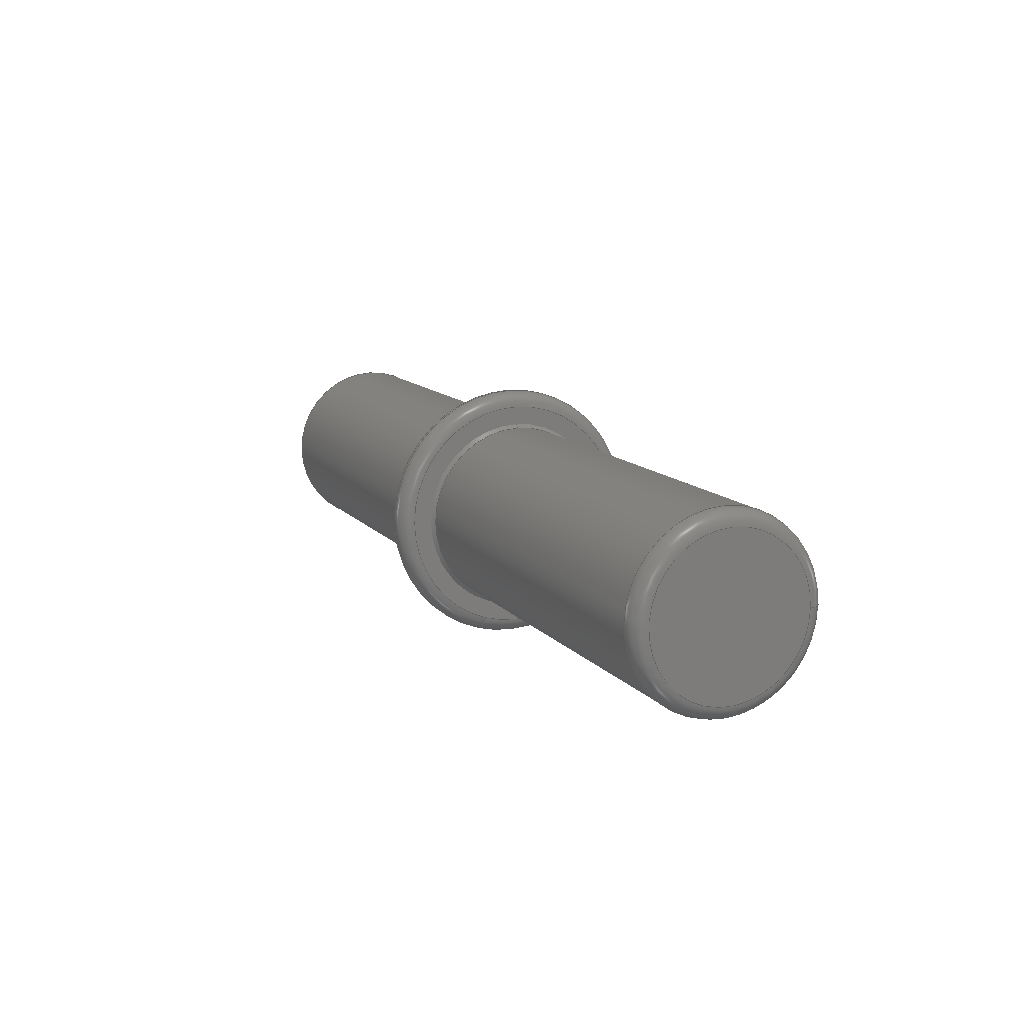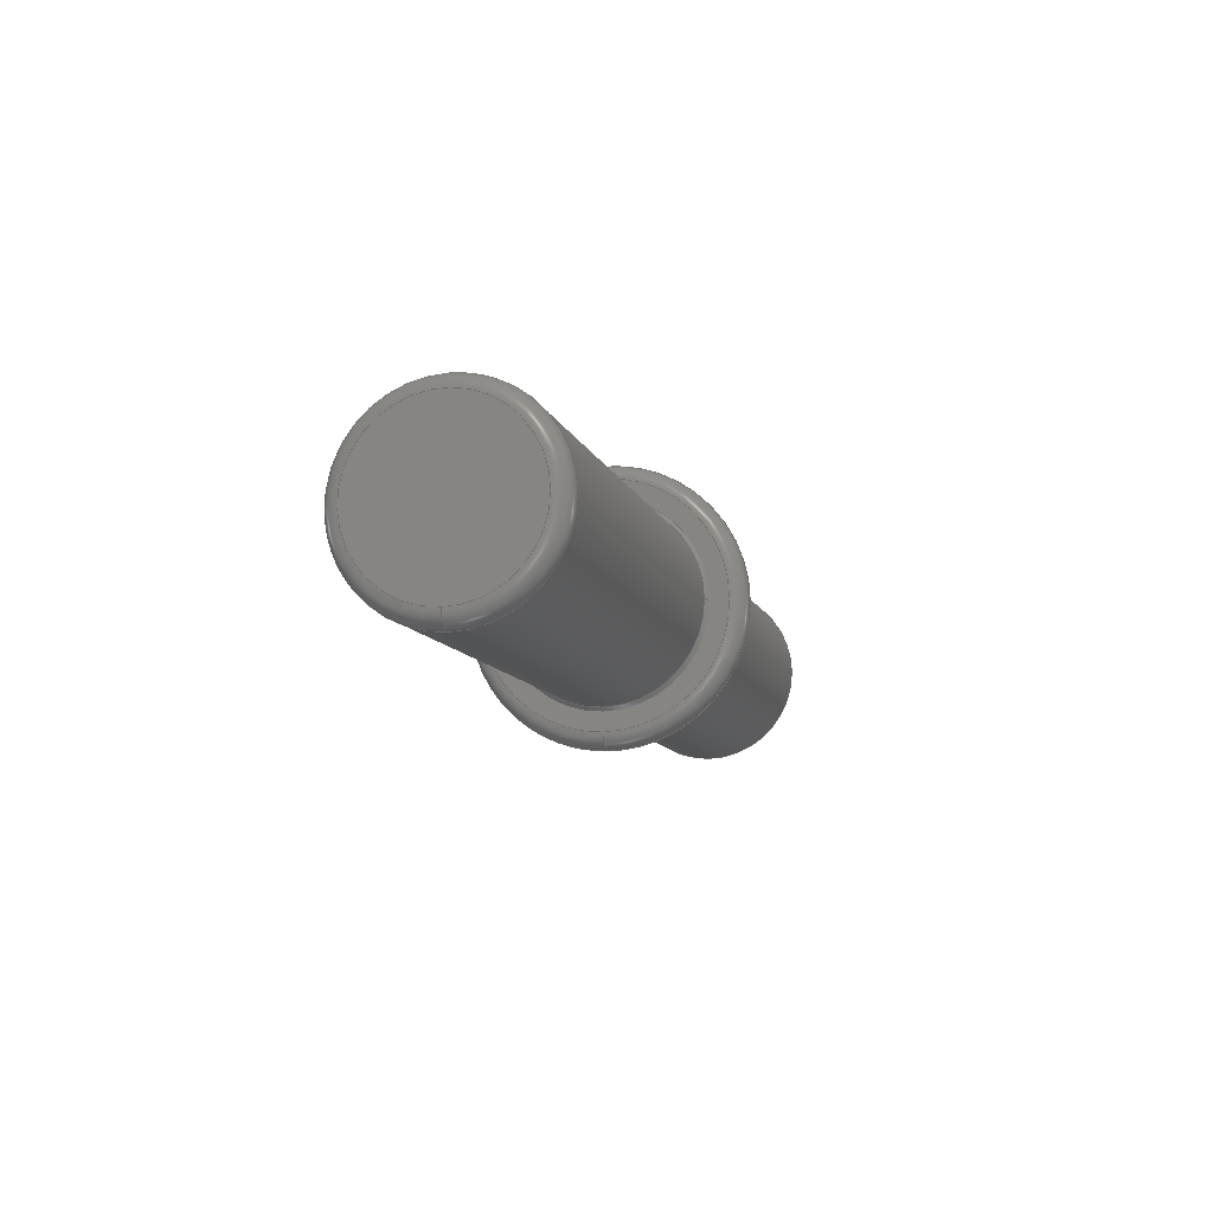
<metadata>
{"format":"step","ext":"stp","renderer":"f3d","projection":"perspective","resolution":1024,"background":"white","views":[{"elev":12.2,"azim":66.3,"up":"+Y"},{"elev":-9.9,"azim":104.4,"up":"+Z"}]}
</metadata>
<code>
ISO-10303-21;
DATA;
#1=MECHANICAL_DESIGN_GEOMETRIC_PRESENTATION_REPRESENTATION('',(#4),#406);
#2=SHAPE_REPRESENTATION_RELATIONSHIP('SRR','None',#413,#3);
#3=ADVANCED_BREP_SHAPE_REPRESENTATION('',(#5),#405);
#4=STYLED_ITEM('',(#422),#5);
#5=MANIFOLD_SOLID_BREP('Solid1',#203);
#6=FACE_BOUND('',#49,.T.);
#7=PLANE('',#233);
#8=PLANE('',#244);
#9=PLANE('',#247);
#10=CONICAL_SURFACE('',#231,12.25,0.7854);
#11=CONICAL_SURFACE('',#245,12.75,0.7854);
#12=CONICAL_SURFACE('',#258,17.25,0.7854);
#13=LINE('',#353,#19);
#14=LINE('',#357,#20);
#15=LINE('',#376,#21);
#16=LINE('',#381,#22);
#17=LINE('',#400,#23);
#18=LINE('',#402,#24);
#19=VECTOR('',#277,12.5);
#20=VECTOR('',#282,12.25);
#21=VECTOR('',#305,12.5);
#22=VECTOR('',#312,12.75);
#23=VECTOR('',#335,17.5);
#24=VECTOR('',#338,17.25);
#25=CYLINDRICAL_SURFACE('',#228,12.5);
#26=CYLINDRICAL_SURFACE('',#241,12.5);
#27=CYLINDRICAL_SURFACE('',#255,17.5);
#28=FACE_OUTER_BOUND('',#40,.T.);
#29=FACE_OUTER_BOUND('',#41,.T.);
#30=FACE_OUTER_BOUND('',#42,.T.);
#31=FACE_OUTER_BOUND('',#43,.T.);
#32=FACE_OUTER_BOUND('',#44,.T.);
#33=FACE_OUTER_BOUND('',#45,.T.);
#34=FACE_OUTER_BOUND('',#46,.T.);
#35=FACE_OUTER_BOUND('',#47,.T.);
#36=FACE_OUTER_BOUND('',#48,.T.);
#37=FACE_OUTER_BOUND('',#50,.T.);
#38=FACE_OUTER_BOUND('',#51,.T.);
#39=FACE_OUTER_BOUND('',#52,.T.);
#40=EDGE_LOOP('',(#128,#129,#130,#131,#132));
#41=EDGE_LOOP('',(#133,#134,#135,#136,#137));
#42=EDGE_LOOP('',(#138,#139,#140,#141,#142));
#43=EDGE_LOOP('',(#143));
#44=EDGE_LOOP('',(#144,#145,#146,#147,#148,#149,#150));
#45=EDGE_LOOP('',(#151,#152,#153,#154,#155,#156,#157));
#46=EDGE_LOOP('',(#158,#159));
#47=EDGE_LOOP('',(#160,#161,#162,#163,#164));
#48=EDGE_LOOP('',(#165,#166));
#49=EDGE_LOOP('',(#167));
#50=EDGE_LOOP('',(#168,#169,#170,#171,#172,#173,#174));
#51=EDGE_LOOP('',(#175,#176,#177,#178,#179,#180,#181));
#52=EDGE_LOOP('',(#182,#183,#184,#185,#186,#187));
#53=CIRCLE('',#224,12.5);
#54=CIRCLE('',#225,5);
#55=CIRCLE('',#226,17);
#56=CIRCLE('',#227,17);
#57=CIRCLE('',#229,12.5);
#58=CIRCLE('',#230,12.5);
#59=CIRCLE('',#232,12);
#60=CIRCLE('',#235,12.5);
#61=CIRCLE('',#236,12.5);
#62=CIRCLE('',#237,2);
#63=CIRCLE('',#238,10.5);
#64=CIRCLE('',#239,10.5);
#65=CIRCLE('',#240,12.5);
#66=CIRCLE('',#242,12.5);
#67=CIRCLE('',#243,12.5);
#68=CIRCLE('',#246,13);
#69=CIRCLE('',#248,15.5);
#70=CIRCLE('',#249,15.5);
#71=CIRCLE('',#251,17.5);
#72=CIRCLE('',#252,17.5);
#73=CIRCLE('',#253,2);
#74=CIRCLE('',#254,17.5);
#75=CIRCLE('',#256,17.5);
#76=CIRCLE('',#257,17.5);
#77=VERTEX_POINT('',#341);
#78=VERTEX_POINT('',#343);
#79=VERTEX_POINT('',#345);
#80=VERTEX_POINT('',#349);
#81=VERTEX_POINT('',#350);
#82=VERTEX_POINT('',#355);
#83=VERTEX_POINT('',#360);
#84=VERTEX_POINT('',#361);
#85=VERTEX_POINT('',#363);
#86=VERTEX_POINT('',#365);
#87=VERTEX_POINT('',#367);
#88=VERTEX_POINT('',#372);
#89=VERTEX_POINT('',#373);
#90=VERTEX_POINT('',#379);
#91=VERTEX_POINT('',#383);
#92=VERTEX_POINT('',#384);
#93=VERTEX_POINT('',#388);
#94=VERTEX_POINT('',#389);
#95=VERTEX_POINT('',#391);
#96=VERTEX_POINT('',#396);
#97=VERTEX_POINT('',#397);
#98=EDGE_CURVE('',#77,#77,#53,.T.);
#99=EDGE_CURVE('',#77,#78,#54,.T.);
#100=EDGE_CURVE('',#79,#78,#55,.T.);
#101=EDGE_CURVE('',#78,#79,#56,.T.);
#102=EDGE_CURVE('',#80,#81,#57,.T.);
#103=EDGE_CURVE('',#81,#80,#58,.T.);
#104=EDGE_CURVE('',#81,#77,#13,.T.);
#105=EDGE_CURVE('',#82,#82,#59,.T.);
#106=EDGE_CURVE('',#82,#80,#14,.T.);
#107=EDGE_CURVE('',#83,#84,#60,.T.);
#108=EDGE_CURVE('',#84,#85,#61,.T.);
#109=EDGE_CURVE('',#85,#86,#62,.T.);
#110=EDGE_CURVE('',#86,#87,#63,.T.);
#111=EDGE_CURVE('',#87,#86,#64,.T.);
#112=EDGE_CURVE('',#85,#83,#65,.T.);
#113=EDGE_CURVE('',#88,#89,#66,.T.);
#114=EDGE_CURVE('',#89,#88,#67,.T.);
#115=EDGE_CURVE('',#89,#84,#15,.T.);
#116=EDGE_CURVE('',#90,#90,#68,.T.);
#117=EDGE_CURVE('',#90,#88,#16,.T.);
#118=EDGE_CURVE('',#91,#92,#69,.T.);
#119=EDGE_CURVE('',#92,#91,#70,.T.);
#120=EDGE_CURVE('',#93,#94,#71,.T.);
#121=EDGE_CURVE('',#94,#95,#72,.T.);
#122=EDGE_CURVE('',#95,#92,#73,.T.);
#123=EDGE_CURVE('',#95,#93,#74,.T.);
#124=EDGE_CURVE('',#96,#97,#75,.T.);
#125=EDGE_CURVE('',#97,#96,#76,.T.);
#126=EDGE_CURVE('',#97,#94,#17,.T.);
#127=EDGE_CURVE('',#79,#96,#18,.T.);
#128=ORIENTED_EDGE('',*,*,#98,.T.);
#129=ORIENTED_EDGE('',*,*,#99,.T.);
#130=ORIENTED_EDGE('',*,*,#100,.F.);
#131=ORIENTED_EDGE('',*,*,#101,.F.);
#132=ORIENTED_EDGE('',*,*,#99,.F.);
#133=ORIENTED_EDGE('',*,*,#102,.F.);
#134=ORIENTED_EDGE('',*,*,#103,.F.);
#135=ORIENTED_EDGE('',*,*,#104,.T.);
#136=ORIENTED_EDGE('',*,*,#98,.F.);
#137=ORIENTED_EDGE('',*,*,#104,.F.);
#138=ORIENTED_EDGE('',*,*,#105,.T.);
#139=ORIENTED_EDGE('',*,*,#106,.T.);
#140=ORIENTED_EDGE('',*,*,#102,.T.);
#141=ORIENTED_EDGE('',*,*,#103,.T.);
#142=ORIENTED_EDGE('',*,*,#106,.F.);
#143=ORIENTED_EDGE('',*,*,#105,.F.);
#144=ORIENTED_EDGE('',*,*,#107,.T.);
#145=ORIENTED_EDGE('',*,*,#108,.T.);
#146=ORIENTED_EDGE('',*,*,#109,.T.);
#147=ORIENTED_EDGE('',*,*,#110,.T.);
#148=ORIENTED_EDGE('',*,*,#111,.T.);
#149=ORIENTED_EDGE('',*,*,#109,.F.);
#150=ORIENTED_EDGE('',*,*,#112,.T.);
#151=ORIENTED_EDGE('',*,*,#113,.F.);
#152=ORIENTED_EDGE('',*,*,#114,.F.);
#153=ORIENTED_EDGE('',*,*,#115,.T.);
#154=ORIENTED_EDGE('',*,*,#107,.F.);
#155=ORIENTED_EDGE('',*,*,#112,.F.);
#156=ORIENTED_EDGE('',*,*,#108,.F.);
#157=ORIENTED_EDGE('',*,*,#115,.F.);
#158=ORIENTED_EDGE('',*,*,#111,.F.);
#159=ORIENTED_EDGE('',*,*,#110,.F.);
#160=ORIENTED_EDGE('',*,*,#116,.T.);
#161=ORIENTED_EDGE('',*,*,#117,.T.);
#162=ORIENTED_EDGE('',*,*,#113,.T.);
#163=ORIENTED_EDGE('',*,*,#114,.T.);
#164=ORIENTED_EDGE('',*,*,#117,.F.);
#165=ORIENTED_EDGE('',*,*,#118,.F.);
#166=ORIENTED_EDGE('',*,*,#119,.F.);
#167=ORIENTED_EDGE('',*,*,#116,.F.);
#168=ORIENTED_EDGE('',*,*,#120,.T.);
#169=ORIENTED_EDGE('',*,*,#121,.T.);
#170=ORIENTED_EDGE('',*,*,#122,.T.);
#171=ORIENTED_EDGE('',*,*,#119,.T.);
#172=ORIENTED_EDGE('',*,*,#118,.T.);
#173=ORIENTED_EDGE('',*,*,#122,.F.);
#174=ORIENTED_EDGE('',*,*,#123,.T.);
#175=ORIENTED_EDGE('',*,*,#124,.F.);
#176=ORIENTED_EDGE('',*,*,#125,.F.);
#177=ORIENTED_EDGE('',*,*,#126,.T.);
#178=ORIENTED_EDGE('',*,*,#120,.F.);
#179=ORIENTED_EDGE('',*,*,#123,.F.);
#180=ORIENTED_EDGE('',*,*,#121,.F.);
#181=ORIENTED_EDGE('',*,*,#126,.F.);
#182=ORIENTED_EDGE('',*,*,#100,.T.);
#183=ORIENTED_EDGE('',*,*,#101,.T.);
#184=ORIENTED_EDGE('',*,*,#127,.T.);
#185=ORIENTED_EDGE('',*,*,#124,.T.);
#186=ORIENTED_EDGE('',*,*,#125,.T.);
#187=ORIENTED_EDGE('',*,*,#127,.F.);
#188=TOROIDAL_SURFACE('',#223,17.5,5);
#189=TOROIDAL_SURFACE('',#234,10.5,2);
#190=TOROIDAL_SURFACE('',#250,15.5,2);
#191=ADVANCED_FACE('',(#28),#188,.F.);
#192=ADVANCED_FACE('',(#29),#25,.T.);
#193=ADVANCED_FACE('',(#30),#10,.T.);
#194=ADVANCED_FACE('',(#31),#7,.T.);
#195=ADVANCED_FACE('',(#32),#189,.T.);
#196=ADVANCED_FACE('',(#33),#26,.T.);
#197=ADVANCED_FACE('',(#34),#8,.T.);
#198=ADVANCED_FACE('',(#35),#11,.T.);
#199=ADVANCED_FACE('',(#36,#6),#9,.T.);
#200=ADVANCED_FACE('',(#37),#190,.T.);
#201=ADVANCED_FACE('',(#38),#27,.T.);
#202=ADVANCED_FACE('',(#39),#12,.T.);
#203=CLOSED_SHELL('',(#191,#192,#193,#194,#195,#196,#197,#198,#199,#200,
#201,#202));
#204=DERIVED_UNIT_ELEMENT(#206,1);
#205=DERIVED_UNIT_ELEMENT(#408,3);
#206=(
MASS_UNIT()
NAMED_UNIT(*)
SI_UNIT($,.GRAM.)
);
#207=DERIVED_UNIT((#204,#205));
#208=MEASURE_REPRESENTATION_ITEM('density measure',
POSITIVE_RATIO_MEASURE(7.85),#207);
#209=PROPERTY_DEFINITION_REPRESENTATION(#214,#211);
#210=PROPERTY_DEFINITION_REPRESENTATION(#215,#212);
#211=REPRESENTATION('material name',(#213),#405);
#212=REPRESENTATION('density',(#208),#405);
#213=DESCRIPTIVE_REPRESENTATION_ITEM('Steel','Steel');
#214=PROPERTY_DEFINITION('material property','material name',#415);
#215=PROPERTY_DEFINITION('material property','density of part',#415);
#216=DATE_TIME_ROLE('creation_date');
#217=APPLIED_DATE_AND_TIME_ASSIGNMENT(#218,#216,(#415));
#218=DATE_AND_TIME(#219,#220);
#219=CALENDAR_DATE(2023,22,6);
#220=LOCAL_TIME(0,0,0,#221);
#221=COORDINATED_UNIVERSAL_TIME_OFFSET(0,0,.BEHIND.);
#222=AXIS2_PLACEMENT_3D('placement',#339,#259,#260);
#223=AXIS2_PLACEMENT_3D('',#340,#261,#262);
#224=AXIS2_PLACEMENT_3D('',#342,#263,#264);
#225=AXIS2_PLACEMENT_3D('',#344,#265,#266);
#226=AXIS2_PLACEMENT_3D('',#346,#267,#268);
#227=AXIS2_PLACEMENT_3D('',#347,#269,#270);
#228=AXIS2_PLACEMENT_3D('',#348,#271,#272);
#229=AXIS2_PLACEMENT_3D('',#351,#273,#274);
#230=AXIS2_PLACEMENT_3D('',#352,#275,#276);
#231=AXIS2_PLACEMENT_3D('',#354,#278,#279);
#232=AXIS2_PLACEMENT_3D('',#356,#280,#281);
#233=AXIS2_PLACEMENT_3D('',#358,#283,#284);
#234=AXIS2_PLACEMENT_3D('',#359,#285,#286);
#235=AXIS2_PLACEMENT_3D('',#362,#287,#288);
#236=AXIS2_PLACEMENT_3D('',#364,#289,#290);
#237=AXIS2_PLACEMENT_3D('',#366,#291,#292);
#238=AXIS2_PLACEMENT_3D('',#368,#293,#294);
#239=AXIS2_PLACEMENT_3D('',#369,#295,#296);
#240=AXIS2_PLACEMENT_3D('',#370,#297,#298);
#241=AXIS2_PLACEMENT_3D('',#371,#299,#300);
#242=AXIS2_PLACEMENT_3D('',#374,#301,#302);
#243=AXIS2_PLACEMENT_3D('',#375,#303,#304);
#244=AXIS2_PLACEMENT_3D('',#377,#306,#307);
#245=AXIS2_PLACEMENT_3D('',#378,#308,#309);
#246=AXIS2_PLACEMENT_3D('',#380,#310,#311);
#247=AXIS2_PLACEMENT_3D('',#382,#313,#314);
#248=AXIS2_PLACEMENT_3D('',#385,#315,#316);
#249=AXIS2_PLACEMENT_3D('',#386,#317,#318);
#250=AXIS2_PLACEMENT_3D('',#387,#319,#320);
#251=AXIS2_PLACEMENT_3D('',#390,#321,#322);
#252=AXIS2_PLACEMENT_3D('',#392,#323,#324);
#253=AXIS2_PLACEMENT_3D('',#393,#325,#326);
#254=AXIS2_PLACEMENT_3D('',#394,#327,#328);
#255=AXIS2_PLACEMENT_3D('',#395,#329,#330);
#256=AXIS2_PLACEMENT_3D('',#398,#331,#332);
#257=AXIS2_PLACEMENT_3D('',#399,#333,#334);
#258=AXIS2_PLACEMENT_3D('',#401,#336,#337);
#259=DIRECTION('axis',(0,0,1));
#260=DIRECTION('refdir',(1,0,0));
#261=DIRECTION('center_axis',(1,0,0));
#262=DIRECTION('ref_axis',(0,1,1.9e-16));
#263=DIRECTION('center_axis',(1,0,0));
#264=DIRECTION('ref_axis',(0,1,1.9e-16));
#265=DIRECTION('center_axis',(0,3.125e-16,-1));
#266=DIRECTION('ref_axis',(0,-1,-3.125e-16));
#267=DIRECTION('center_axis',(1,0,0));
#268=DIRECTION('ref_axis',(0,-1,0));
#269=DIRECTION('center_axis',(1,0,0));
#270=DIRECTION('ref_axis',(0,-1,0));
#271=DIRECTION('center_axis',(-1,0,0));
#272=DIRECTION('ref_axis',(0,1,0));
#273=DIRECTION('center_axis',(-1,0,0));
#274=DIRECTION('ref_axis',(0,-1,0));
#275=DIRECTION('center_axis',(-1,0,0));
#276=DIRECTION('ref_axis',(0,-1,0));
#277=DIRECTION('',(1,0,0));
#278=DIRECTION('center_axis',(1,0,0));
#279=DIRECTION('ref_axis',(0,-1,0));
#280=DIRECTION('center_axis',(1,0,0));
#281=DIRECTION('ref_axis',(0,-1,0));
#282=DIRECTION('',(0.7071,0.7071,-8.66e-17));
#283=DIRECTION('center_axis',(-1,0,0));
#284=DIRECTION('ref_axis',(0,0,1));
#285=DIRECTION('center_axis',(-1,0,0));
#286=DIRECTION('ref_axis',(0,0,1));
#287=DIRECTION('center_axis',(1,0,0));
#288=DIRECTION('ref_axis',(0,-1,-1.837e-16));
#289=DIRECTION('center_axis',(1,0,0));
#290=DIRECTION('ref_axis',(0,-1,-1.837e-16));
#291=DIRECTION('center_axis',(0,-1,1.225e-16));
#292=DIRECTION('ref_axis',(0,-1.225e-16,-1));
#293=DIRECTION('center_axis',(-1,0,0));
#294=DIRECTION('ref_axis',(0,-1,-1.837e-16));
#295=DIRECTION('center_axis',(-1,0,0));
#296=DIRECTION('ref_axis',(0,-1,-1.837e-16));
#297=DIRECTION('center_axis',(1,0,0));
#298=DIRECTION('ref_axis',(0,-1,-1.837e-16));
#299=DIRECTION('center_axis',(-1,0,0));
#300=DIRECTION('ref_axis',(0,1,0));
#301=DIRECTION('center_axis',(-1,0,0));
#302=DIRECTION('ref_axis',(0,-1,0));
#303=DIRECTION('center_axis',(-1,0,0));
#304=DIRECTION('ref_axis',(0,-1,0));
#305=DIRECTION('',(1,0,0));
#306=DIRECTION('center_axis',(1,0,0));
#307=DIRECTION('ref_axis',(0,0,-1));
#308=DIRECTION('center_axis',(-1,0,0));
#309=DIRECTION('ref_axis',(0,-1,0));
#310=DIRECTION('center_axis',(1,0,0));
#311=DIRECTION('ref_axis',(0,-1,0));
#312=DIRECTION('',(0.7071,-0.7071,8.66e-17));
#313=DIRECTION('center_axis',(1,0,0));
#314=DIRECTION('ref_axis',(0,0,-1));
#315=DIRECTION('center_axis',(-1,0,0));
#316=DIRECTION('ref_axis',(0,-1,-1.837e-16));
#317=DIRECTION('center_axis',(-1,0,0));
#318=DIRECTION('ref_axis',(0,-1,-1.837e-16));
#319=DIRECTION('center_axis',(-1,0,0));
#320=DIRECTION('ref_axis',(0,0,1));
#321=DIRECTION('center_axis',(1,0,0));
#322=DIRECTION('ref_axis',(0,-1,-1.837e-16));
#323=DIRECTION('center_axis',(1,0,0));
#324=DIRECTION('ref_axis',(0,-1,-1.837e-16));
#325=DIRECTION('center_axis',(0,-1,1.225e-16));
#326=DIRECTION('ref_axis',(0,-1.225e-16,-1));
#327=DIRECTION('center_axis',(1,0,0));
#328=DIRECTION('ref_axis',(0,-1,-1.837e-16));
#329=DIRECTION('center_axis',(-1,0,0));
#330=DIRECTION('ref_axis',(0,1,0));
#331=DIRECTION('center_axis',(-1,0,0));
#332=DIRECTION('ref_axis',(0,-1,0));
#333=DIRECTION('center_axis',(-1,0,0));
#334=DIRECTION('ref_axis',(0,-1,0));
#335=DIRECTION('',(1,0,0));
#336=DIRECTION('center_axis',(1,0,0));
#337=DIRECTION('ref_axis',(0,-1,0));
#338=DIRECTION('',(0.7071,0.7071,-8.66e-17));
#339=CARTESIAN_POINT('',(0,0,0));
#340=CARTESIAN_POINT('Origin',(55.03,0,0));
#341=CARTESIAN_POINT('',(55.03,-12.5,-3.906e-15));
#342=CARTESIAN_POINT('Origin',(55.03,0,0));
#343=CARTESIAN_POINT('',(60,-17,-5.312e-15));
#344=CARTESIAN_POINT('Origin',(55.03,-17.5,-5.468e-15));
#345=CARTESIAN_POINT('',(60,17,2.082e-15));
#346=CARTESIAN_POINT('Origin',(60,0,0));
#347=CARTESIAN_POINT('Origin',(60,0,0));
#348=CARTESIAN_POINT('Origin',(30,0,0));
#349=CARTESIAN_POINT('',(0.5,12.5,-1.531e-15));
#350=CARTESIAN_POINT('',(0.5,-12.5,1.531e-15));
#351=CARTESIAN_POINT('Origin',(0.5,0,0));
#352=CARTESIAN_POINT('Origin',(0.5,0,0));
#353=CARTESIAN_POINT('',(30,-12.5,1.531e-15));
#354=CARTESIAN_POINT('Origin',(0.25,0,0));
#355=CARTESIAN_POINT('',(0,12,1.47e-15));
#356=CARTESIAN_POINT('Origin',(0,0,0));
#357=CARTESIAN_POINT('',(0.25,12.25,-1.5e-15));
#358=CARTESIAN_POINT('Origin',(0,0,0));
#359=CARTESIAN_POINT('Origin',(121,0,0));
#360=CARTESIAN_POINT('',(121,12.5,3.827e-15));
#361=CARTESIAN_POINT('',(121,-12.5,1.531e-15));
#362=CARTESIAN_POINT('Origin',(121,0,0));
#363=CARTESIAN_POINT('',(121,-1.531e-15,-12.5));
#364=CARTESIAN_POINT('Origin',(121,0,0));
#365=CARTESIAN_POINT('',(123,-1.286e-15,-10.5));
#366=CARTESIAN_POINT('Origin',(121,-1.286e-15,-10.5));
#367=CARTESIAN_POINT('',(123,10.5,6.429e-16));
#368=CARTESIAN_POINT('Origin',(123,0,0));
#369=CARTESIAN_POINT('Origin',(123,0,0));
#370=CARTESIAN_POINT('Origin',(121,0,0));
#371=CARTESIAN_POINT('Origin',(93,0,0));
#372=CARTESIAN_POINT('',(63.5,12.5,-1.531e-15));
#373=CARTESIAN_POINT('',(63.5,-12.5,1.531e-15));
#374=CARTESIAN_POINT('Origin',(63.5,0,0));
#375=CARTESIAN_POINT('Origin',(63.5,0,0));
#376=CARTESIAN_POINT('',(93,-12.5,1.531e-15));
#377=CARTESIAN_POINT('Origin',(123,12.5,0));
#378=CARTESIAN_POINT('Origin',(63.25,0,0));
#379=CARTESIAN_POINT('',(63,13,1.592e-15));
#380=CARTESIAN_POINT('Origin',(63,0,0));
#381=CARTESIAN_POINT('',(63.25,12.75,-1.561e-15));
#382=CARTESIAN_POINT('Origin',(63,17.5,0));
#383=CARTESIAN_POINT('',(63,15.5,9.491e-16));
#384=CARTESIAN_POINT('',(63,-1.898e-15,-15.5));
#385=CARTESIAN_POINT('Origin',(63,0,0));
#386=CARTESIAN_POINT('Origin',(63,0,0));
#387=CARTESIAN_POINT('Origin',(61,0,0));
#388=CARTESIAN_POINT('',(61,17.5,5.358e-15));
#389=CARTESIAN_POINT('',(61,-17.5,2.143e-15));
#390=CARTESIAN_POINT('Origin',(61,0,0));
#391=CARTESIAN_POINT('',(61,-2.143e-15,-17.5));
#392=CARTESIAN_POINT('Origin',(61,0,0));
#393=CARTESIAN_POINT('Origin',(61,-1.898e-15,-15.5));
#394=CARTESIAN_POINT('Origin',(61,0,0));
#395=CARTESIAN_POINT('Origin',(61.5,0,0));
#396=CARTESIAN_POINT('',(60.5,17.5,-2.143e-15));
#397=CARTESIAN_POINT('',(60.5,-17.5,2.143e-15));
#398=CARTESIAN_POINT('Origin',(60.5,0,0));
#399=CARTESIAN_POINT('Origin',(60.5,0,0));
#400=CARTESIAN_POINT('',(61.5,-17.5,2.143e-15));
#401=CARTESIAN_POINT('Origin',(60.25,0,0));
#402=CARTESIAN_POINT('',(60.25,17.25,-2.113e-15));
#403=UNCERTAINTY_MEASURE_WITH_UNIT(LENGTH_MEASURE(0.01),#407,
'DISTANCE_ACCURACY_VALUE',
'Maximum model space distance between geometric entities at asserted c
onnectivities');
#404=UNCERTAINTY_MEASURE_WITH_UNIT(LENGTH_MEASURE(0.01),#407,
'DISTANCE_ACCURACY_VALUE',
'Maximum model space distance between geometric entities at asserted c
onnectivities');
#405=(
GEOMETRIC_REPRESENTATION_CONTEXT(3)
GLOBAL_UNCERTAINTY_ASSIGNED_CONTEXT((#403))
GLOBAL_UNIT_ASSIGNED_CONTEXT((#407,#409,#410))
REPRESENTATION_CONTEXT('','3D')
);
#406=(
GEOMETRIC_REPRESENTATION_CONTEXT(3)
GLOBAL_UNCERTAINTY_ASSIGNED_CONTEXT((#404))
GLOBAL_UNIT_ASSIGNED_CONTEXT((#407,#409,#410))
REPRESENTATION_CONTEXT('','3D')
);
#407=(
LENGTH_UNIT()
NAMED_UNIT(*)
SI_UNIT(.MILLI.,.METRE.)
);
#408=(
LENGTH_UNIT()
NAMED_UNIT(*)
SI_UNIT(.CENTI.,.METRE.)
);
#409=(
NAMED_UNIT(*)
PLANE_ANGLE_UNIT()
SI_UNIT($,.RADIAN.)
);
#410=(
NAMED_UNIT(*)
SI_UNIT($,.STERADIAN.)
SOLID_ANGLE_UNIT()
);
#411=SHAPE_DEFINITION_REPRESENTATION(#412,#413);
#412=PRODUCT_DEFINITION_SHAPE('',$,#415);
#413=SHAPE_REPRESENTATION('',(#222),#405);
#414=PRODUCT_DEFINITION_CONTEXT('part definition',#419,'design');
#415=PRODUCT_DEFINITION('Shaft','Shaft1',#416,#414);
#416=PRODUCT_DEFINITION_FORMATION('',$,#421);
#417=PRODUCT_RELATED_PRODUCT_CATEGORY('Shaft1','Shaft1',(#421));
#418=APPLICATION_PROTOCOL_DEFINITION('international standard',
'automotive_design',2009,#419);
#419=APPLICATION_CONTEXT(
'Core Data for Automotive Mechanical Design Process');
#420=PRODUCT_CONTEXT('part definition',#419,'mechanical');
#421=PRODUCT('Shaft','Shaft1',$,(#420));
#422=PRESENTATION_STYLE_ASSIGNMENT((#423));
#423=SURFACE_STYLE_USAGE(.BOTH.,#426);
#424=SURFACE_STYLE_RENDERING_WITH_PROPERTIES($,#430,(#425));
#425=SURFACE_STYLE_TRANSPARENT(0);
#426=SURFACE_SIDE_STYLE('',(#427,#424));
#427=SURFACE_STYLE_FILL_AREA(#428);
#428=FILL_AREA_STYLE('',(#429));
#429=FILL_AREA_STYLE_COLOUR('',#430);
#430=COLOUR_RGB('',0.8784,0.8745,0.8588);
ENDSEC;
END-ISO-10303-21;

</code>
